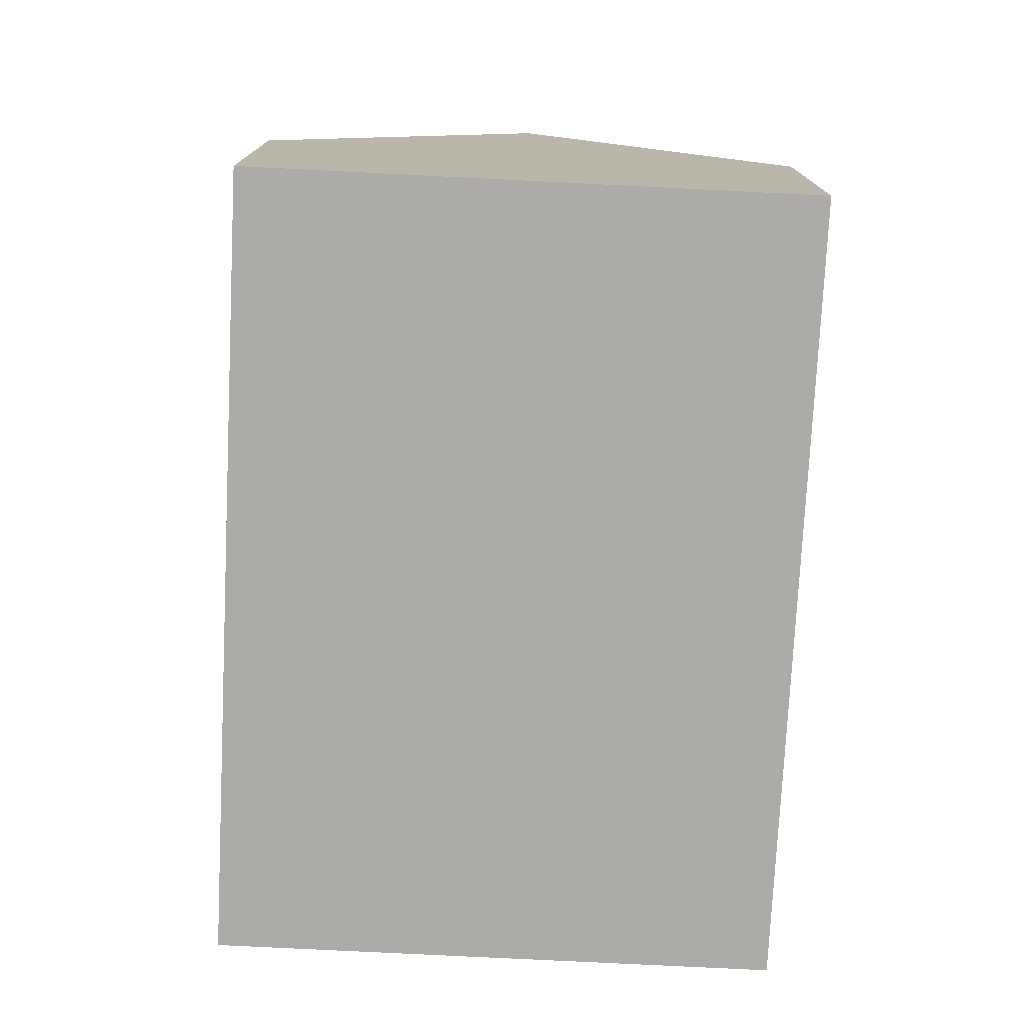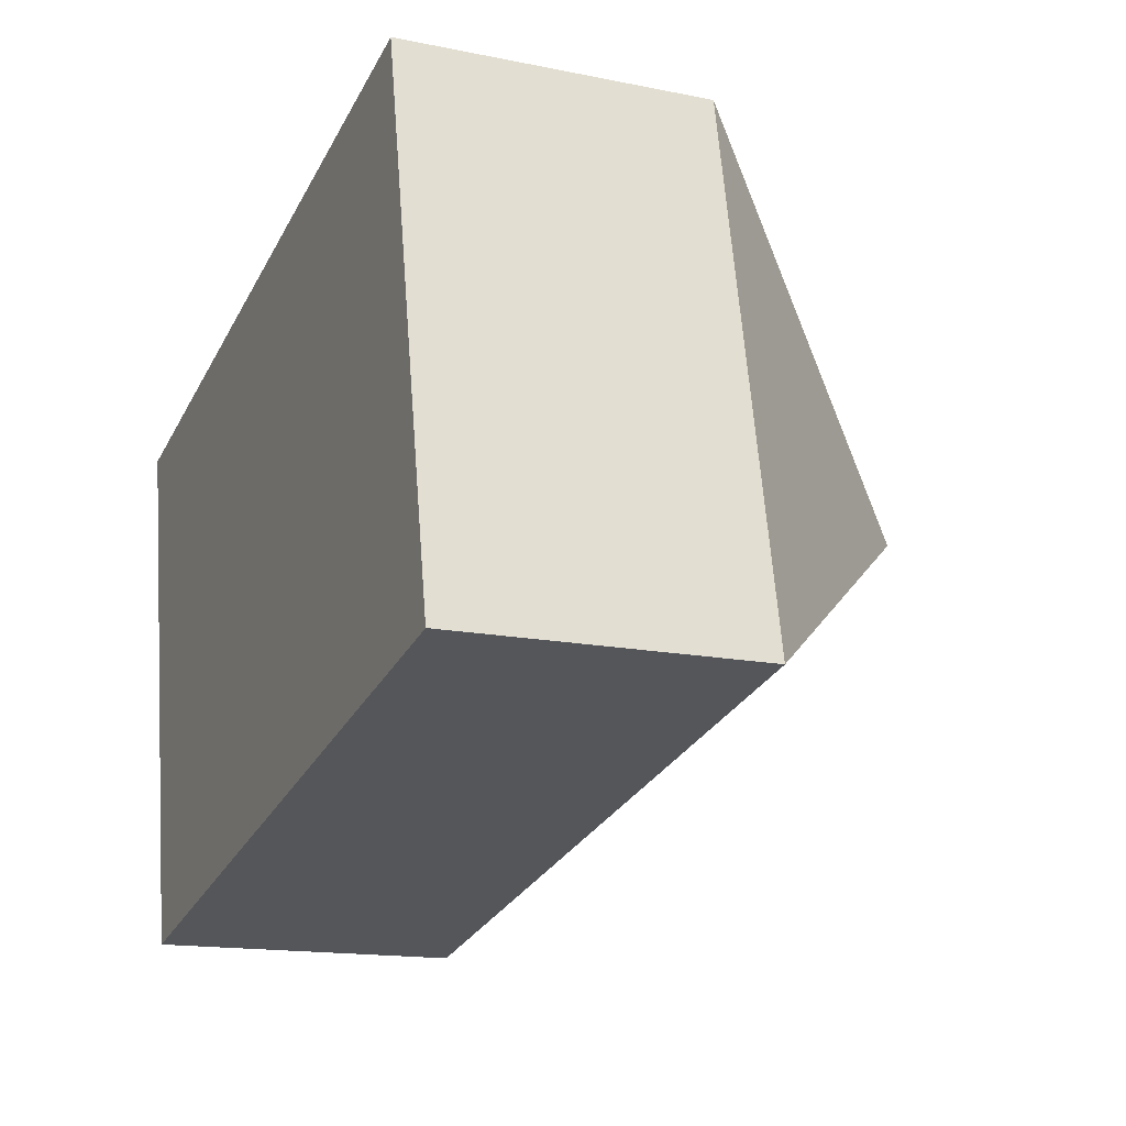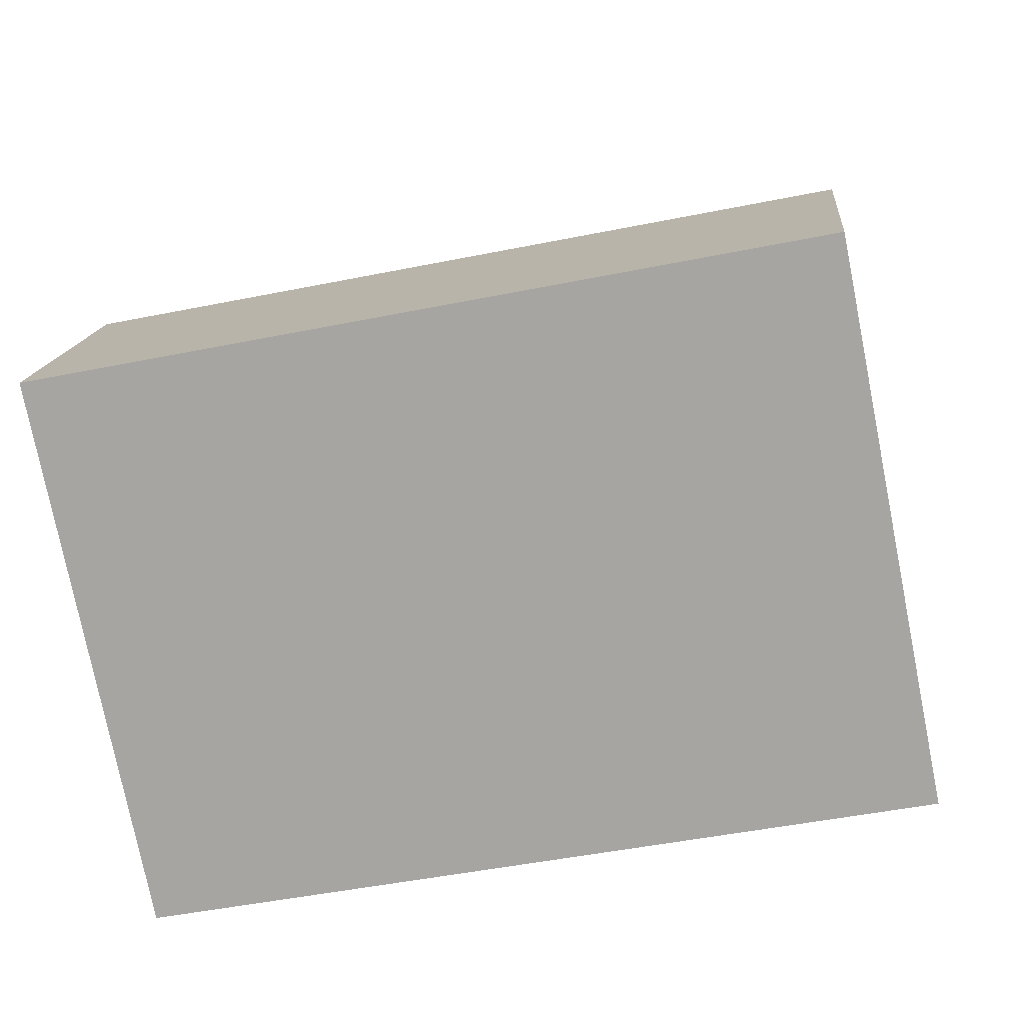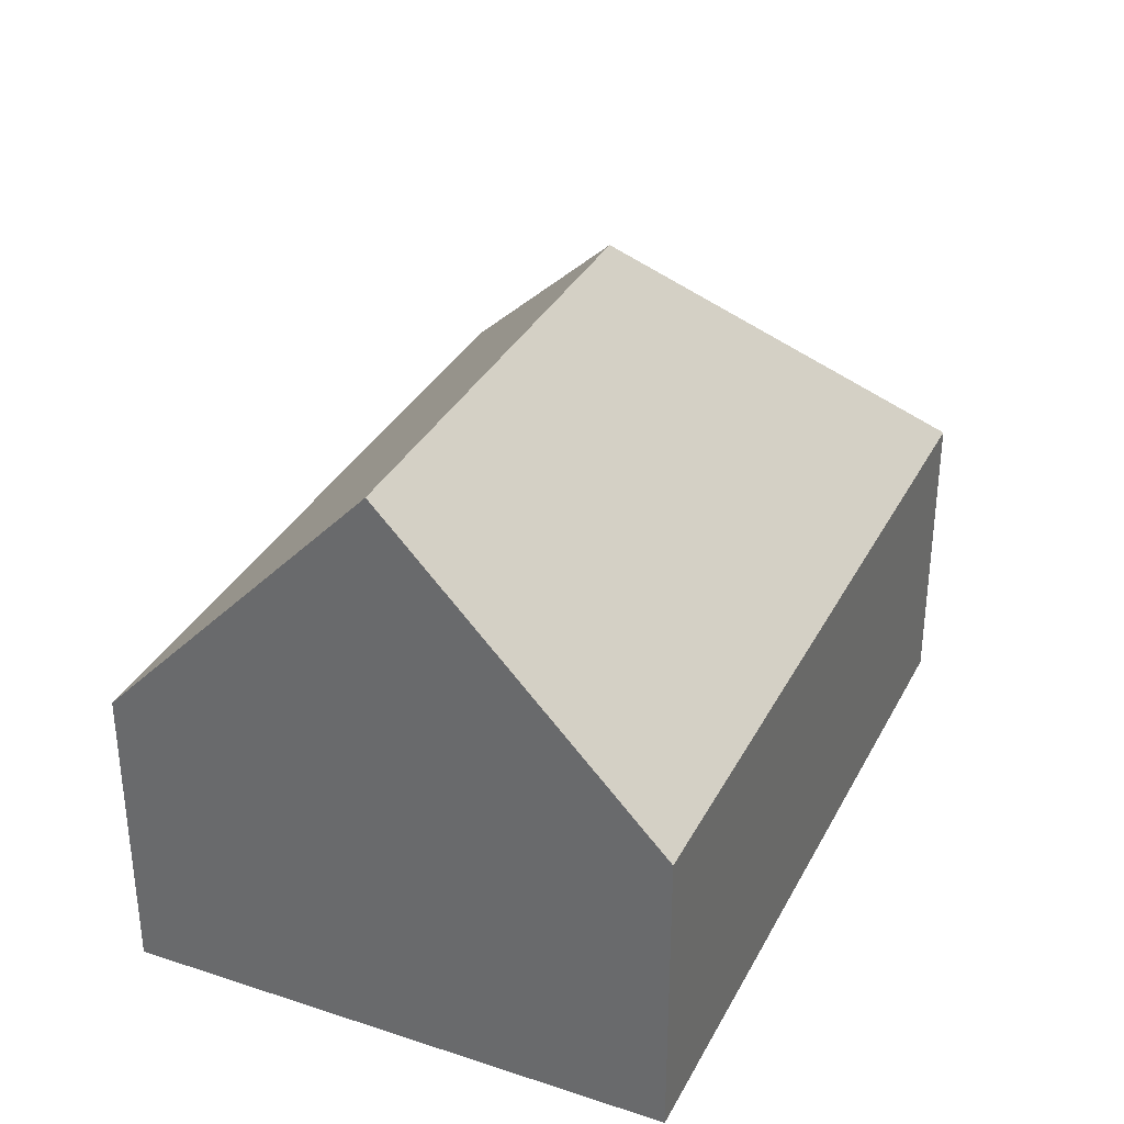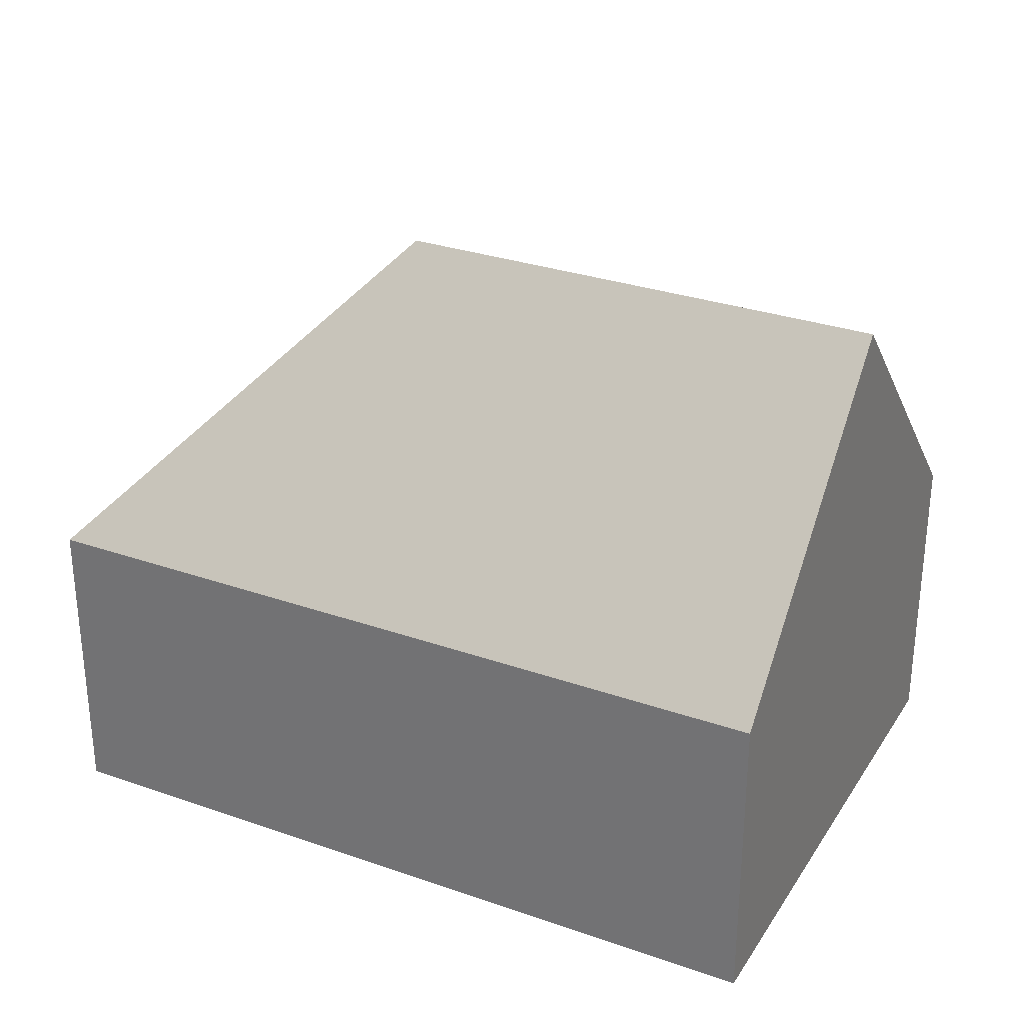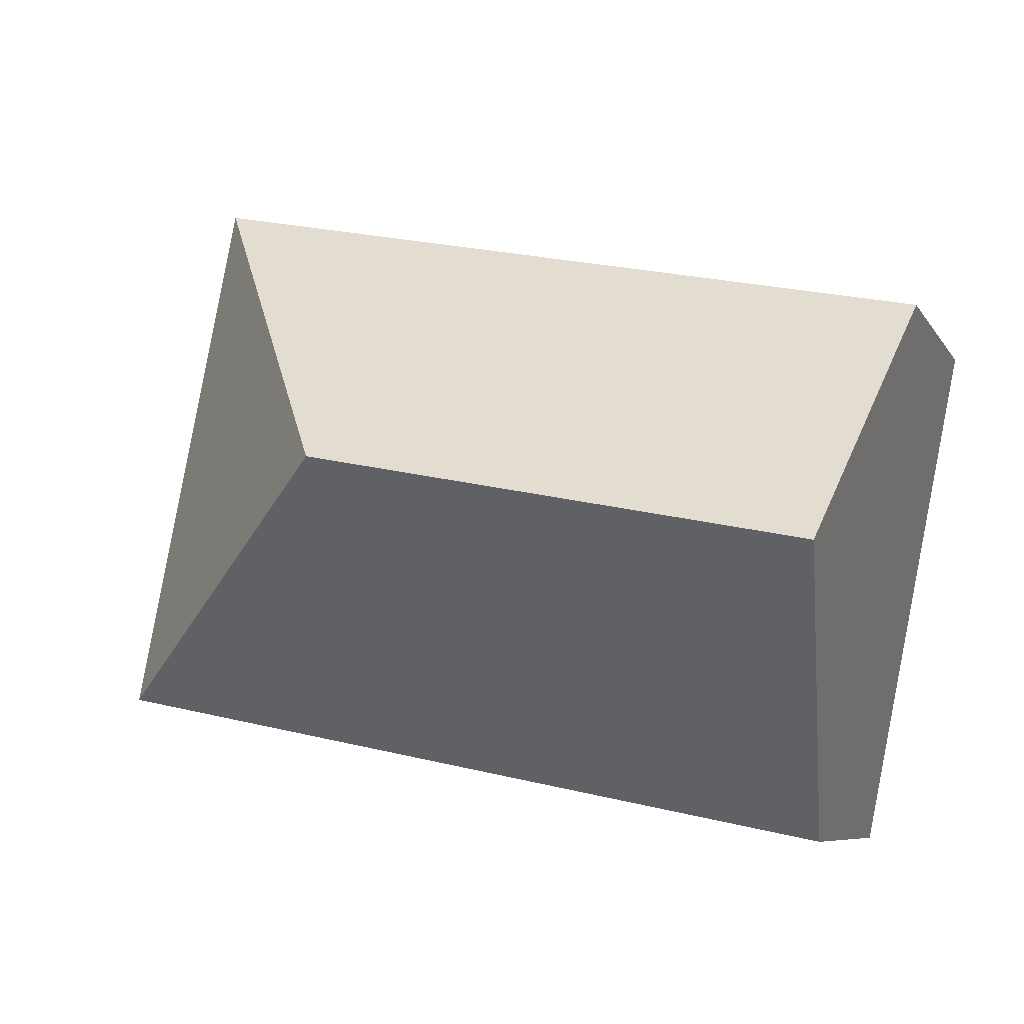
<metadata>
{"format":"obj","ext":"obj","renderer":"f3d","projection":"perspective","resolution":1024,"background":"white","views":[{"elev":-76.2,"azim":-104.2,"up":"+Y"},{"elev":-15.5,"azim":66.8,"up":"+Z"},{"elev":15.1,"azim":5.6,"up":"+Z"},{"elev":33.7,"azim":-77.2,"up":"+Y"},{"elev":30.1,"azim":-164.4,"up":"+Y"},{"elev":-7.3,"azim":-161.8,"up":"+Z"}]}
</metadata>
<code>
v  0.478 5.253 -2.379
v  7.647 2.683 -3.414
v  0.955 2.683 -4.757
v  4.791 5.253 -1.513
v  6.693 2.683 1.343
v  0 2.683 1.643e-16
v  0.955 2.913e-16 -4.757
v  0.478 1.457e-16 -2.379
v  0 0 0
v  6.693 -8.223e-17 1.343
v  7.647 2.09e-16 -3.414
g defaultobject
f 1 2 3
f 2 1 4
f 4 5 2
f 5 1 6
f 1 5 4
f 3 6 1
f 6 3 7
f 6 7 8
f 6 8 9
f 9 5 6
f 5 9 10
f 10 2 5
f 2 10 11
f 11 3 2
f 3 11 7
f 8 10 9
f 10 8 7
f 10 7 11

</code>
